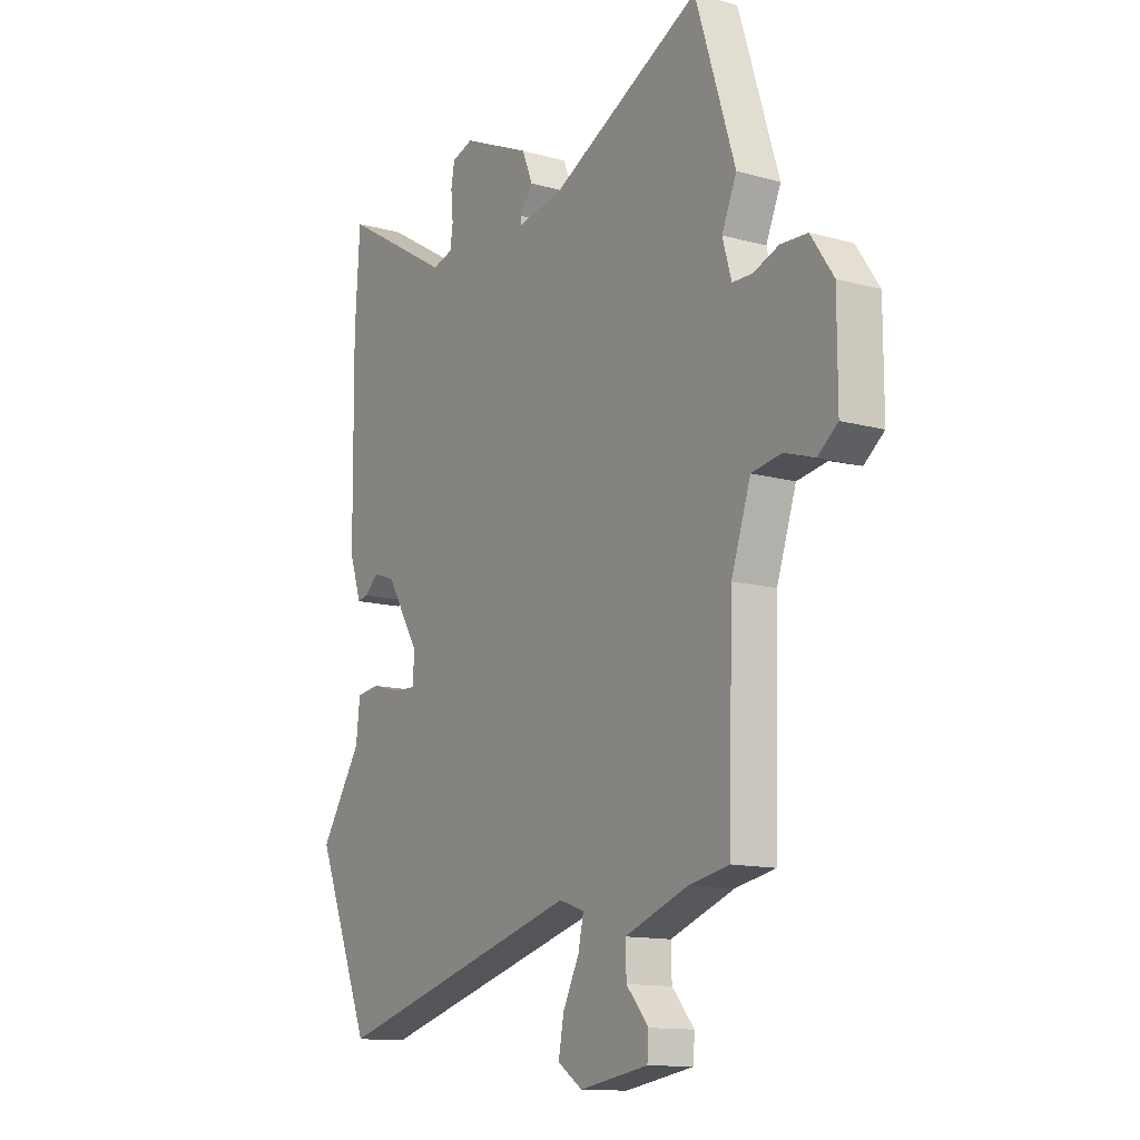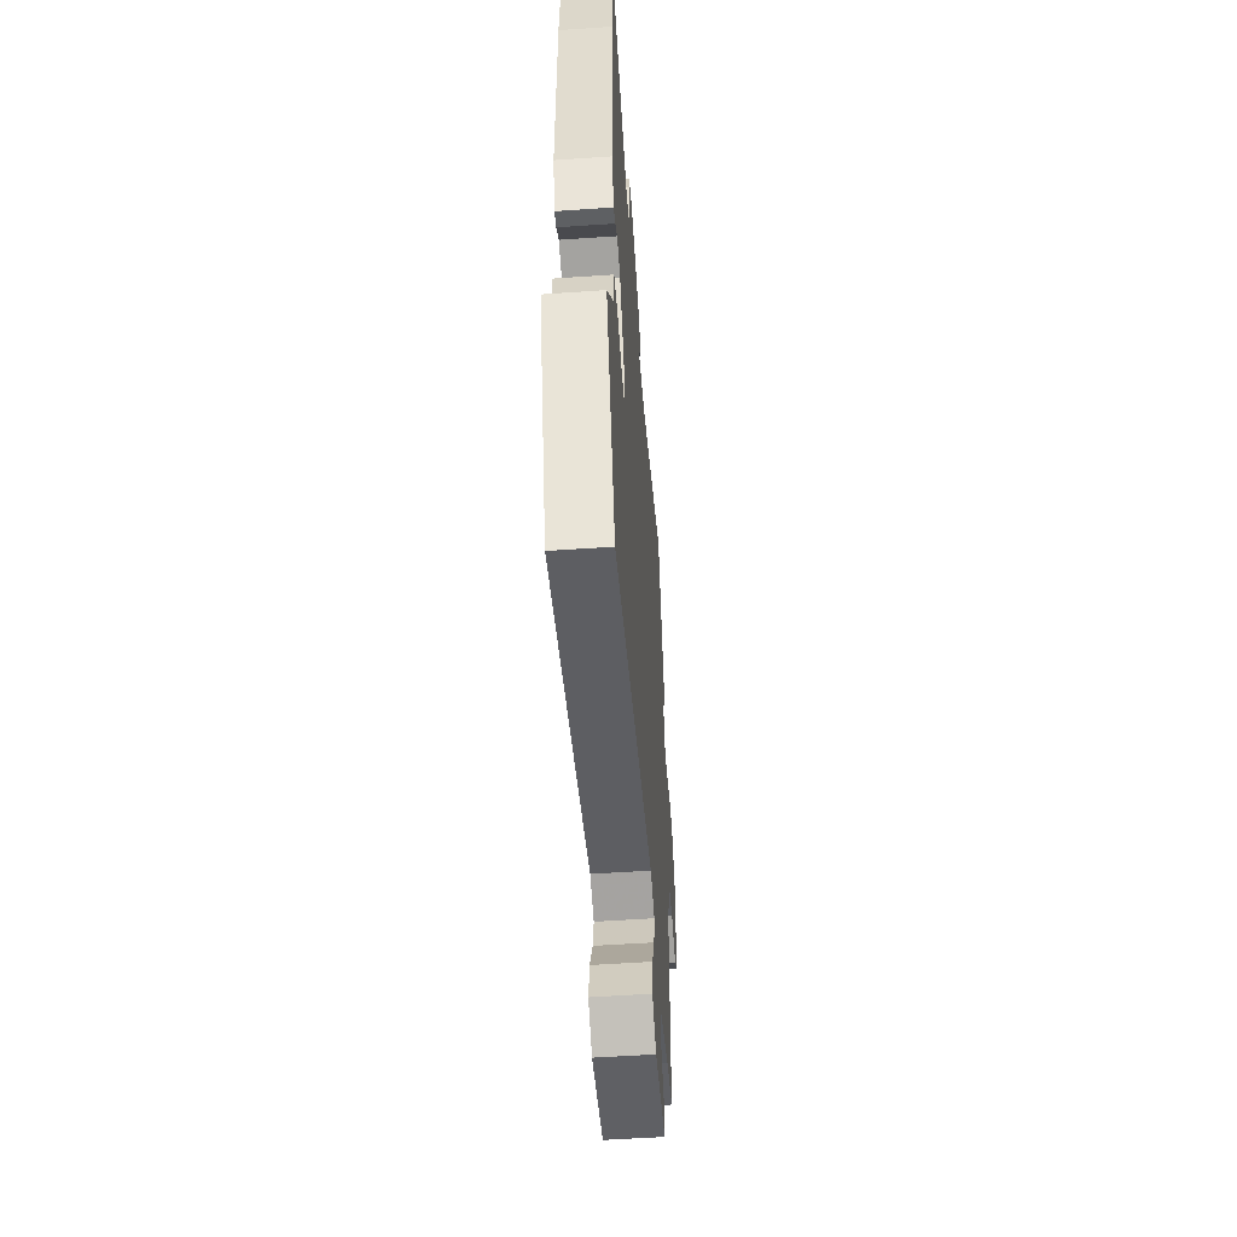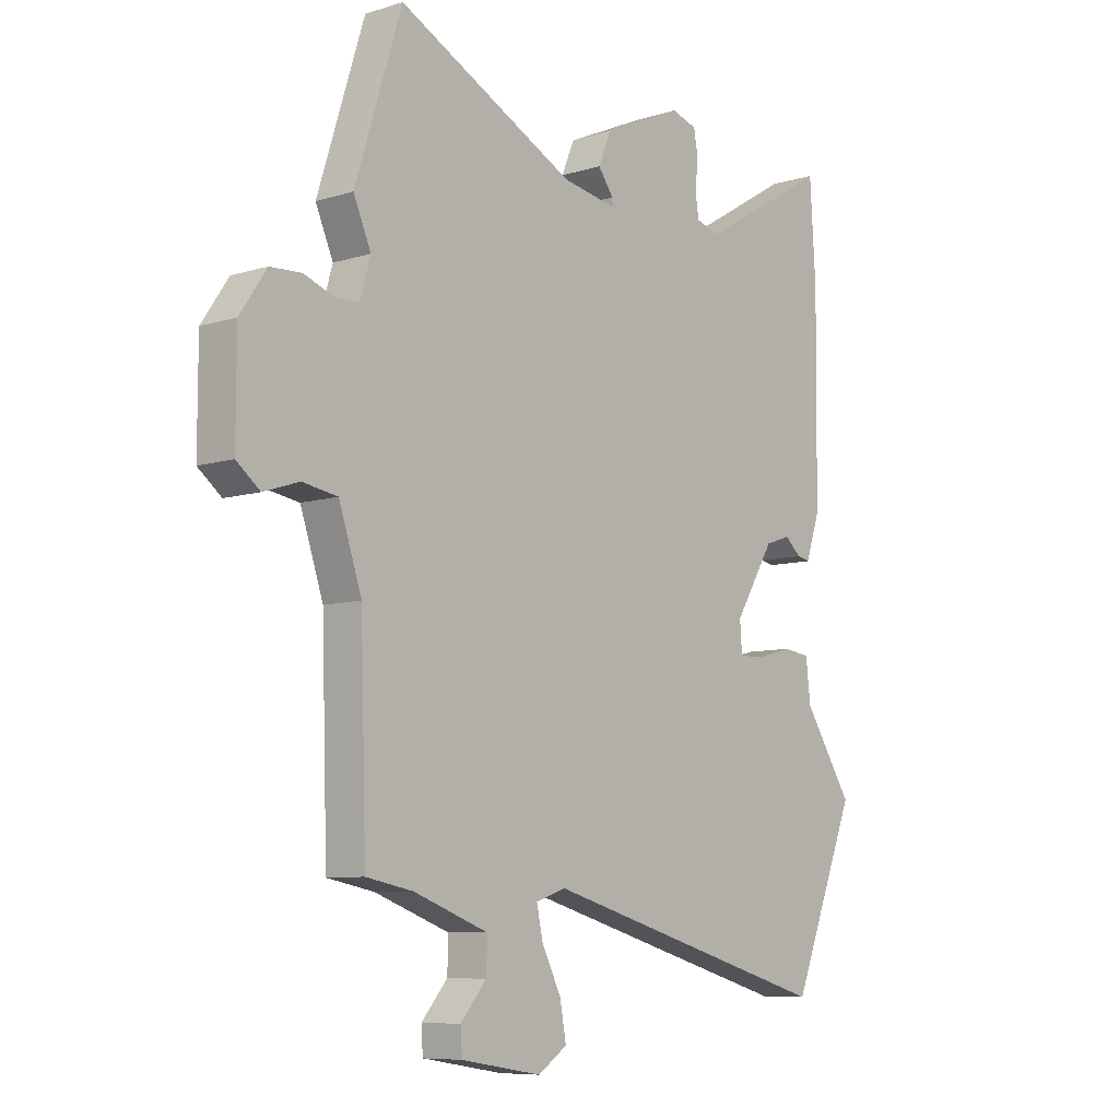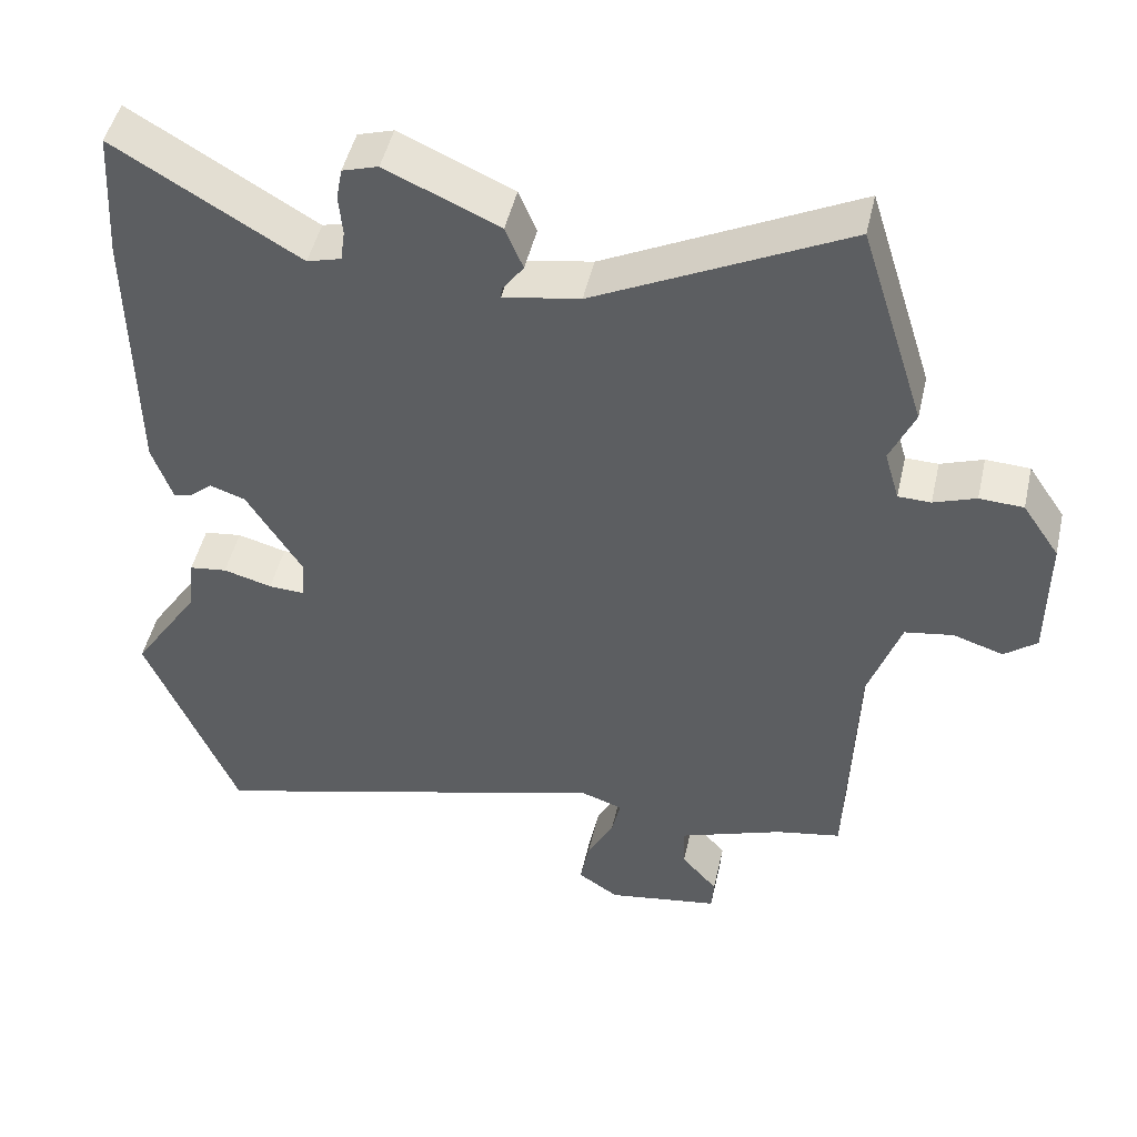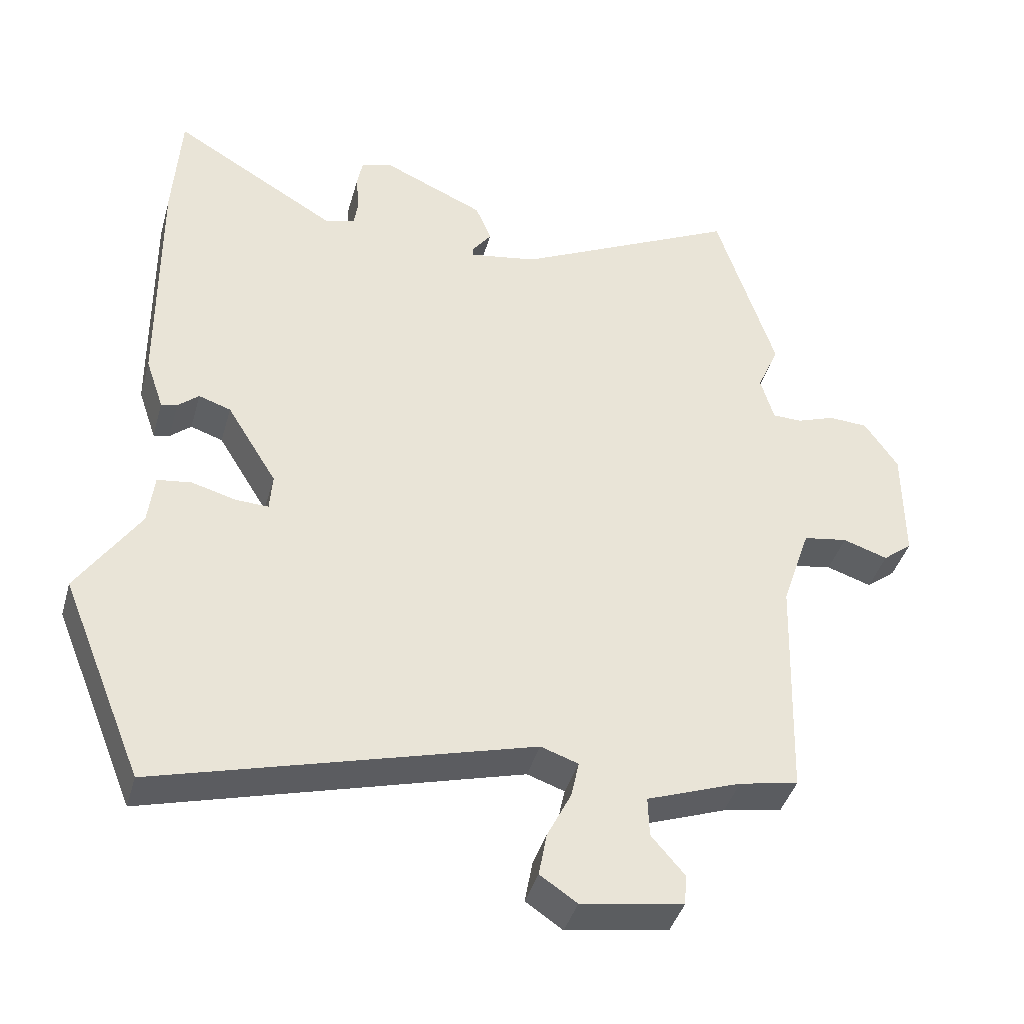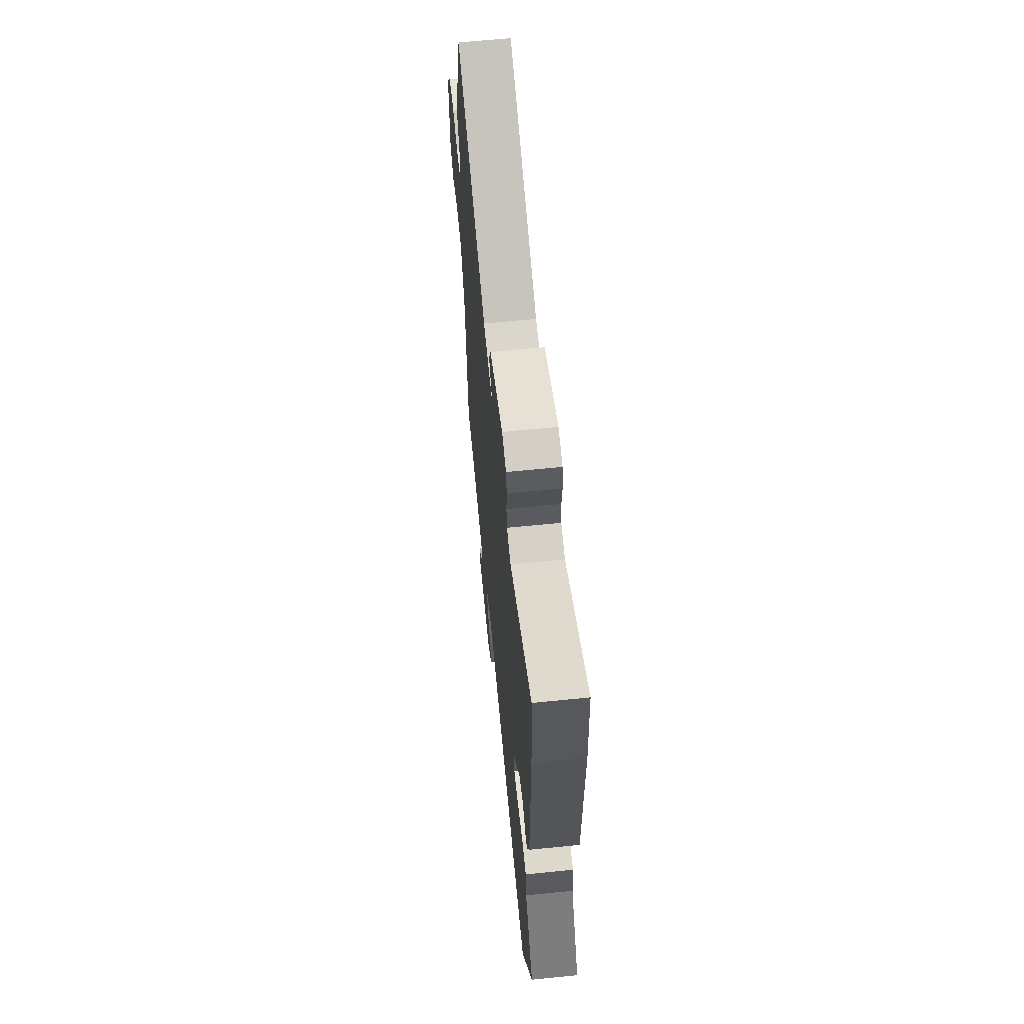
<metadata>
{"format":"obj","ext":"obj","renderer":"f3d","projection":"perspective","resolution":1024,"background":"white","views":[{"elev":-13.0,"azim":57.6,"up":"+Z"},{"elev":-54.6,"azim":-85.8,"up":"+Z"},{"elev":-8.1,"azim":130.6,"up":"+Z"},{"elev":48.1,"azim":12.8,"up":"+Z"},{"elev":-41.2,"azim":-15.5,"up":"+Z"},{"elev":64.4,"azim":-95.8,"up":"+Z"}]}
</metadata>
<code>
v 0.444 0.07 0.677
v 0.532 0.07 0.398
v 0.499 0.07 0.322
v 0.519 0.07 0.253
v 0.563 0.07 0.252
v 0.62 0.07 0.273
v 0.679 0.07 0.27
v 0.729 0.07 0.196
v 0.729 0.07 0.02
v 0.685 0.07 -0.015
v 0.618 0.07 0.007
v 0.552 0.07 -0.004
v 0.509 0.07 -0.132
v 0.498 0.07 -0.48
v 0.41 0.07 -0.497
v 0.269 0.07 -0.549
v 0.271 0.07 -0.609
v 0.32 0.07 -0.666
v 0.317 0.07 -0.712
v 0.165 0.07 -0.737
v 0.11 0.07 -0.7
v 0.122 0.07 -0.635
v 0.158 0.07 -0.563
v 0.17 0.07 -0.508
v 0.114 0.07 -0.489
v -0.441 0.07 -0.645
v -0.564 0.07 -0.343
v -0.472 0.07 -0.202
v -0.463 0.07 -0.125
v -0.412 0.07 -0.118
v -0.346 0.07 -0.136
v -0.297 0.07 -0.138
v -0.293 0.07 -0.082
v -0.368 0.07 0.04
v -0.416 0.07 0.056
v -0.447 0.07 0.029
v -0.471 0.07 0.024
v -0.498 0.07 0.103
v -0.502 0.07 0.468
v -0.491 0.07 0.647
v -0.244 0.07 0.5
v -0.198 0.07 0.513
v -0.192 0.07 0.556
v -0.197 0.07 0.611
v -0.189 0.07 0.655
v -0.141 0.07 0.67
v 0.011 0.07 0.602
v 0.035 0.07 0.544
v 0.006 0.07 0.504
v 0.005 0.07 0.49
v 0.108 0.07 0.508
v 0.444 0 0.677
v 0.532 0 0.398
v 0.499 0 0.322
v 0.519 0 0.253
v 0.563 0 0.252
v 0.62 0 0.273
v 0.679 0 0.27
v 0.729 0 0.196
v 0.729 0 0.02
v 0.685 0 -0.015
v 0.618 0 0.007
v 0.552 0 -0.004
v 0.509 0 -0.132
v 0.498 0 -0.48
v 0.41 0 -0.497
v 0.269 0 -0.549
v 0.271 0 -0.609
v 0.32 0 -0.666
v 0.317 0 -0.712
v 0.165 0 -0.737
v 0.11 0 -0.7
v 0.122 0 -0.635
v 0.158 0 -0.563
v 0.17 0 -0.508
v 0.114 0 -0.489
v -0.441 0 -0.645
v -0.564 0 -0.343
v -0.472 0 -0.202
v -0.463 0 -0.125
v -0.412 0 -0.118
v -0.346 0 -0.136
v -0.297 0 -0.138
v -0.293 0 -0.082
v -0.368 0 0.04
v -0.416 0 0.056
v -0.447 0 0.029
v -0.471 0 0.024
v -0.498 0 0.103
v -0.502 0 0.468
v -0.491 0 0.647
v -0.244 0 0.5
v -0.198 0 0.513
v -0.192 0 0.556
v -0.197 0 0.611
v -0.189 0 0.655
v -0.141 0 0.67
v 0.011 0 0.602
v 0.035 0 0.544
v 0.006 0 0.504
v 0.005 0 0.49
v 0.108 0 0.508
f 46 47 48 49
f 46 49 50
f 43 44 45 46
f 42 43 46 50
f 41 42 50
f 38 39 40 41
f 38 41 50
f 35 36 37 38
f 34 35 38 50
f 33 34 50 51
f 28 29 30 31
f 28 31 32
f 25 26 27 28
f 24 25 28 32
f 20 21 22 23
f 20 23 24
f 17 18 19 20
f 16 17 20 24
f 15 16 24 32
f 13 14 15 32
f 8 9 10 11
f 8 11 12
f 5 6 7 8
f 4 5 8 12
f 3 4 12 13
f 1 2 3
f 13 32 33 51
f 1 3 13 51
f 100 99 98 97
f 101 100 97
f 97 96 95 94
f 101 97 94 93
f 101 93 92
f 92 91 90 89
f 101 92 89
f 89 88 87 86
f 101 89 86 85
f 102 101 85 84
f 82 81 80 79
f 83 82 79
f 79 78 77 76
f 83 79 76 75
f 74 73 72 71
f 75 74 71
f 71 70 69 68
f 75 71 68 67
f 83 75 67 66
f 83 66 65 64
f 62 61 60 59
f 63 62 59
f 59 58 57 56
f 63 59 56 55
f 64 63 55 54
f 54 53 52
f 102 84 83 64
f 102 64 54 52
f 1 52 53 2
f 2 53 54 3
f 3 54 55 4
f 4 55 56 5
f 5 56 57 6
f 6 57 58 7
f 7 58 59 8
f 8 59 60 9
f 9 60 61 10
f 10 61 62 11
f 11 62 63 12
f 12 63 64 13
f 13 64 65 14
f 14 65 66 15
f 15 66 67 16
f 16 67 68 17
f 17 68 69 18
f 18 69 70 19
f 19 70 71 20
f 20 71 72 21
f 21 72 73 22
f 22 73 74 23
f 23 74 75 24
f 24 75 76 25
f 25 76 77 26
f 26 77 78 27
f 27 78 79 28
f 28 79 80 29
f 29 80 81 30
f 30 81 82 31
f 31 82 83 32
f 32 83 84 33
f 33 84 85 34
f 34 85 86 35
f 35 86 87 36
f 36 87 88 37
f 37 88 89 38
f 38 89 90 39
f 39 90 91 40
f 40 91 92 41
f 41 92 93 42
f 42 93 94 43
f 43 94 95 44
f 44 95 96 45
f 45 96 97 46
f 46 97 98 47
f 47 98 99 48
f 48 99 100 49
f 49 100 101 50
f 50 101 102 51
f 51 102 52 1

</code>
